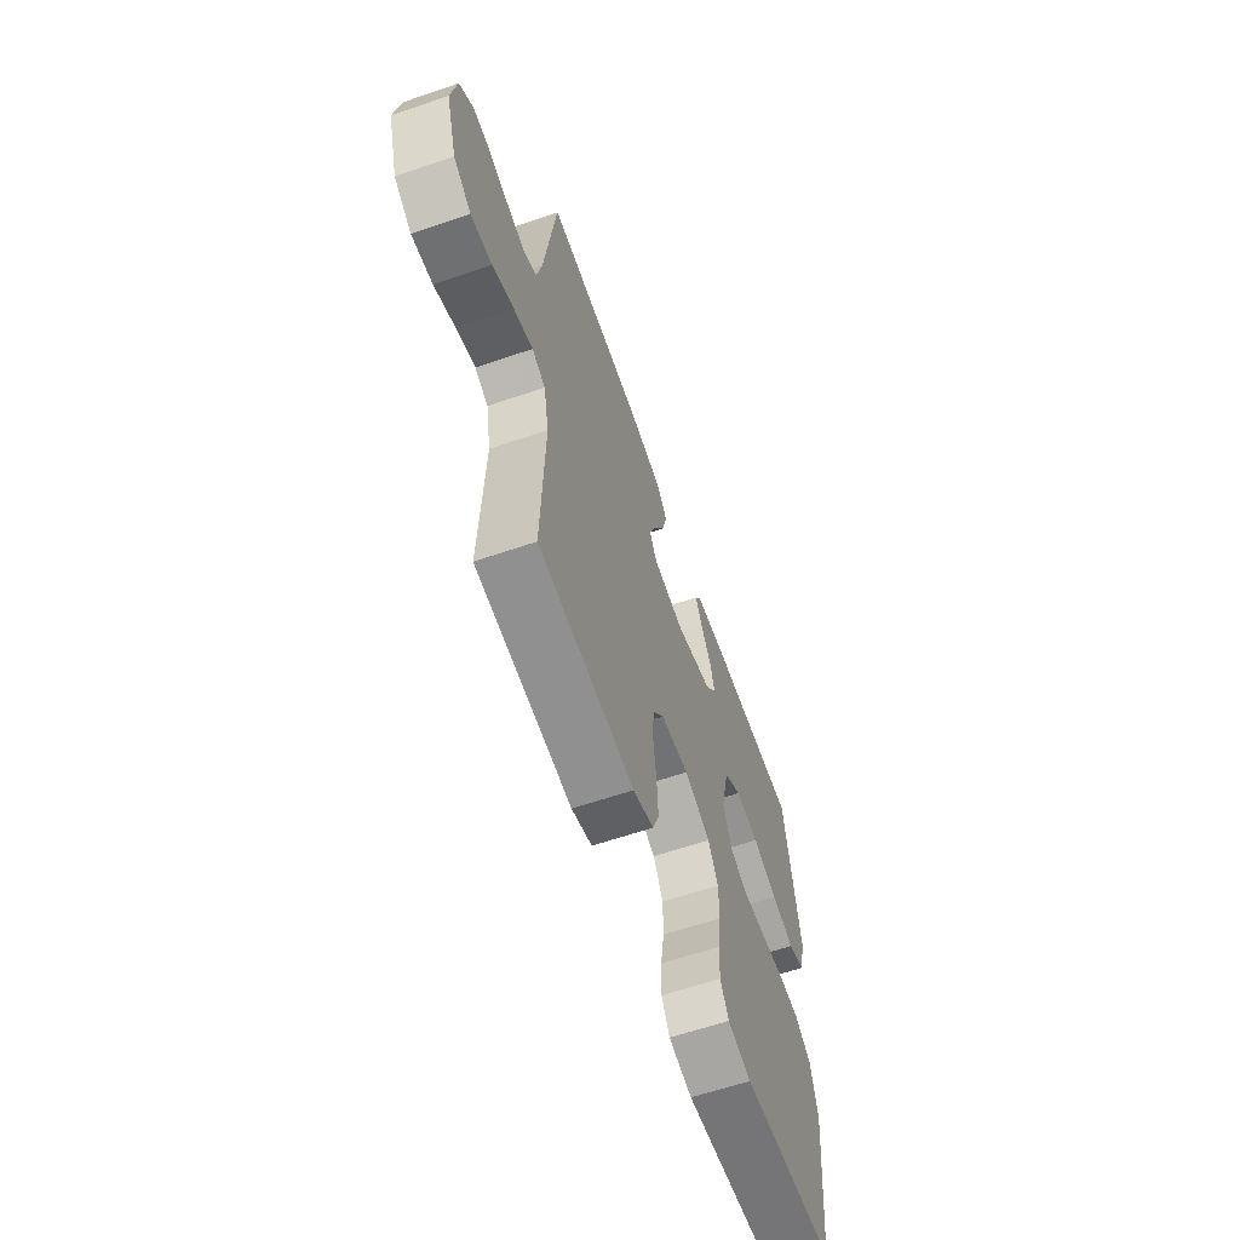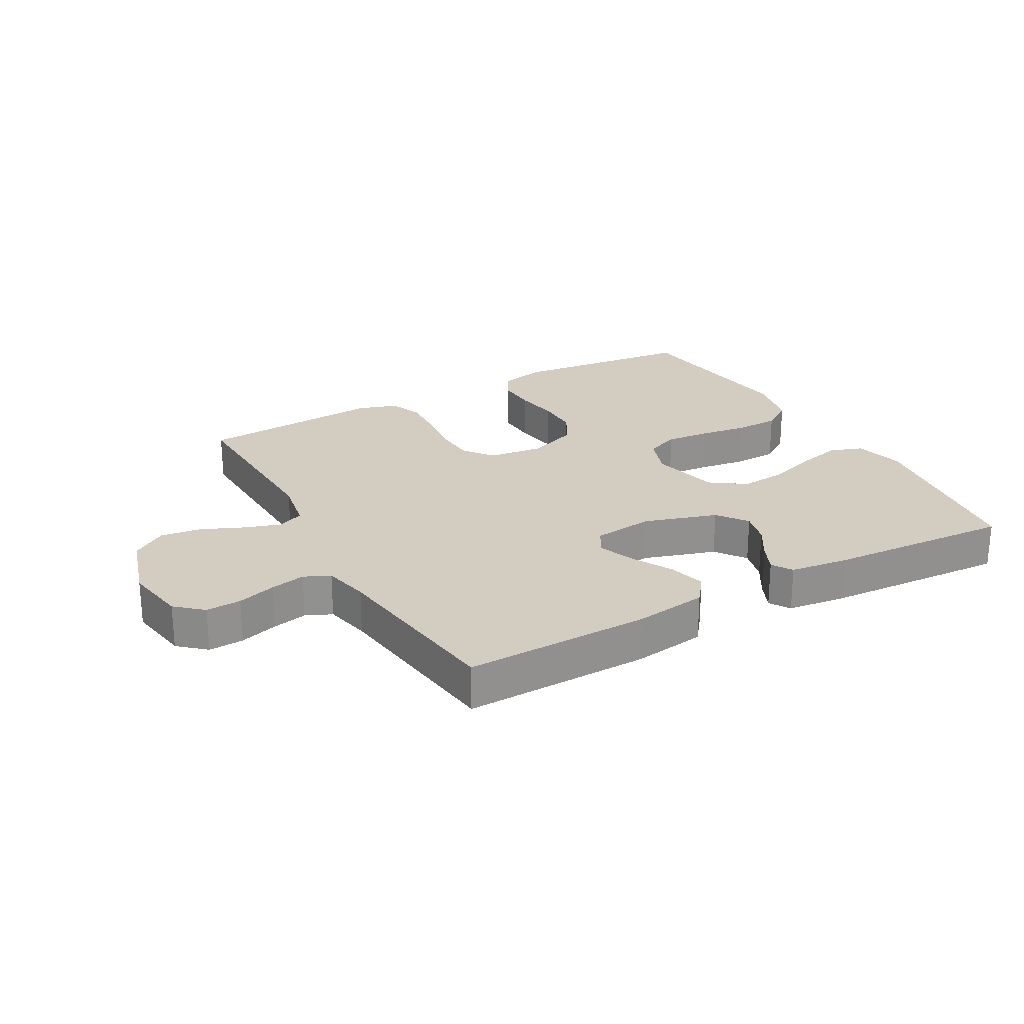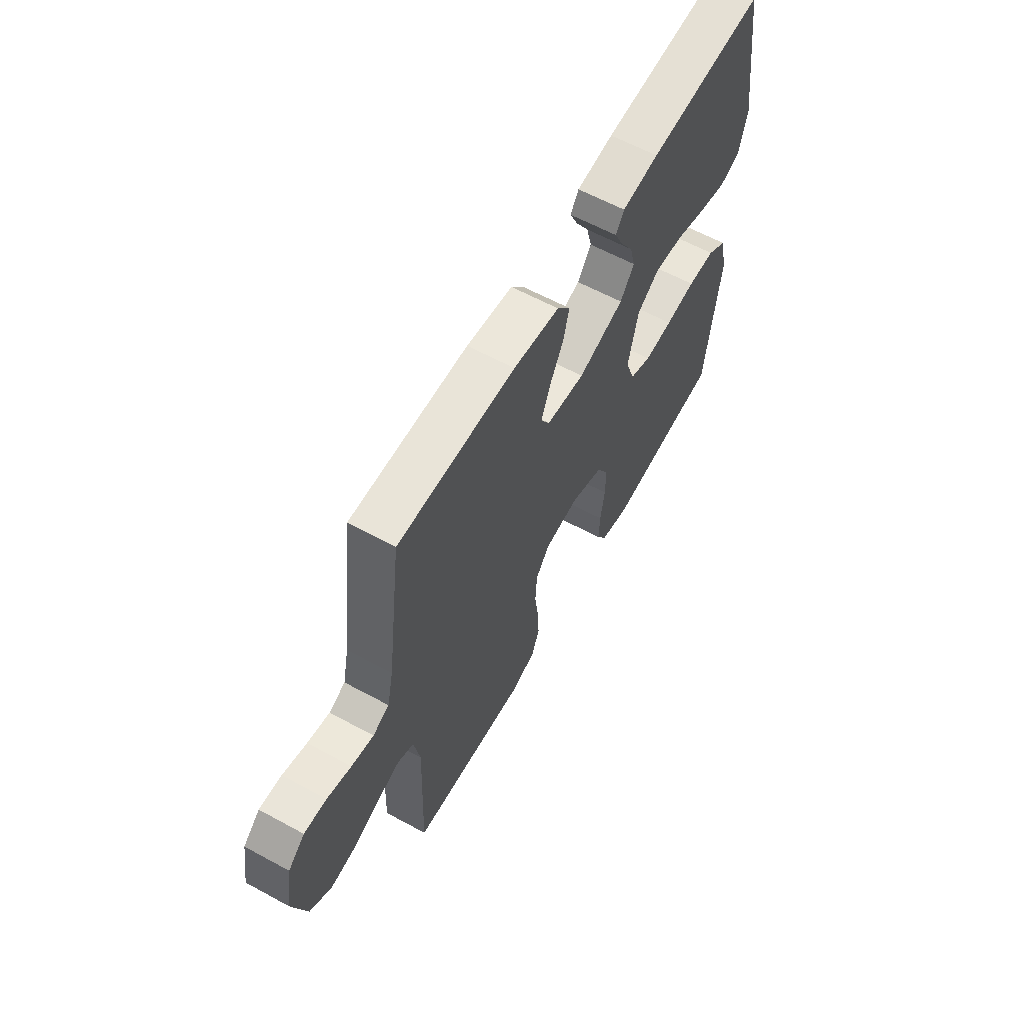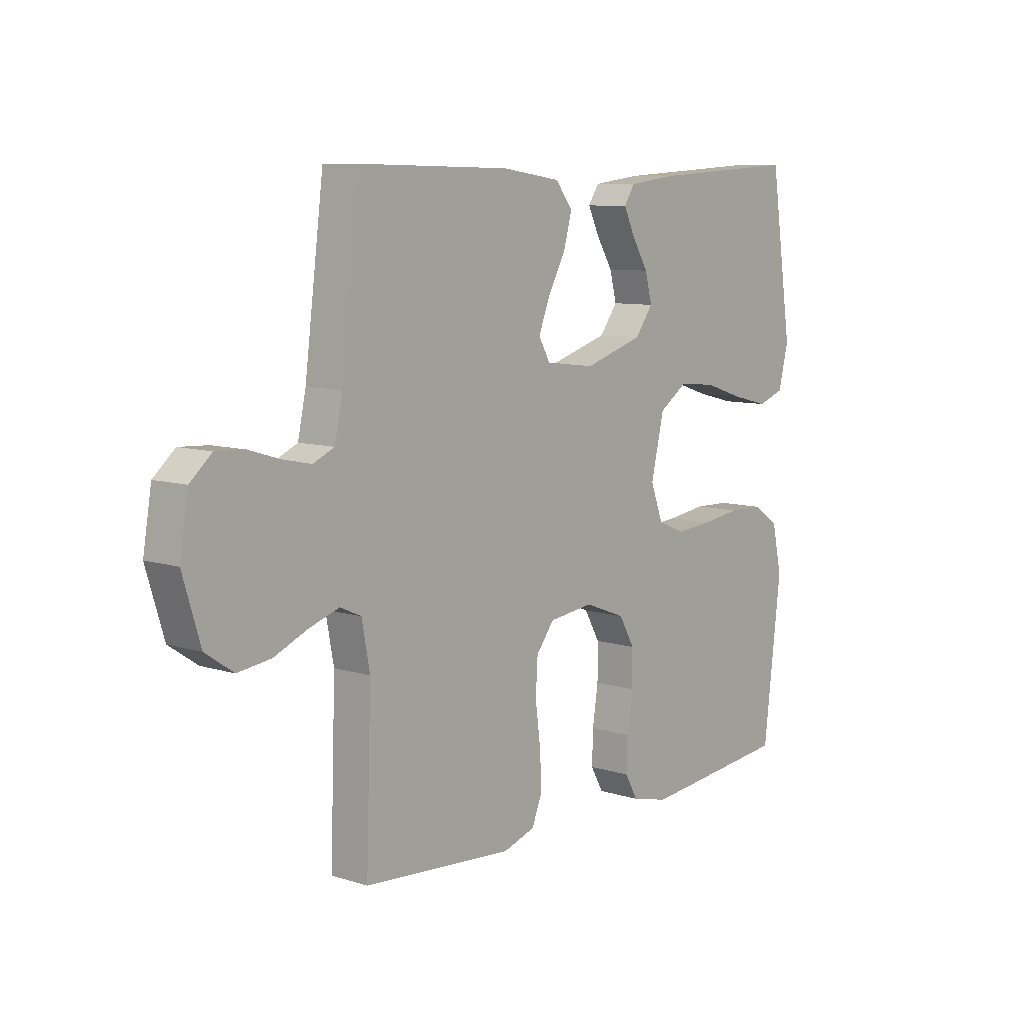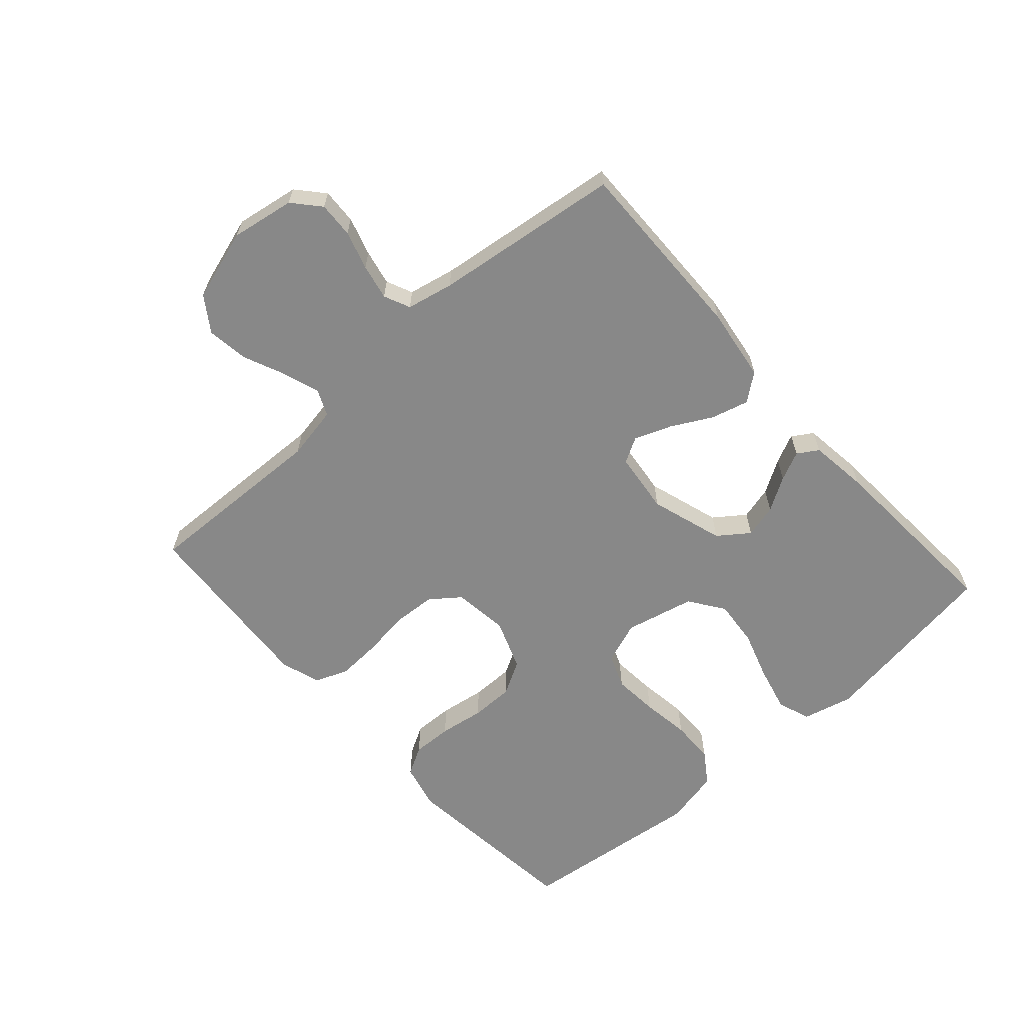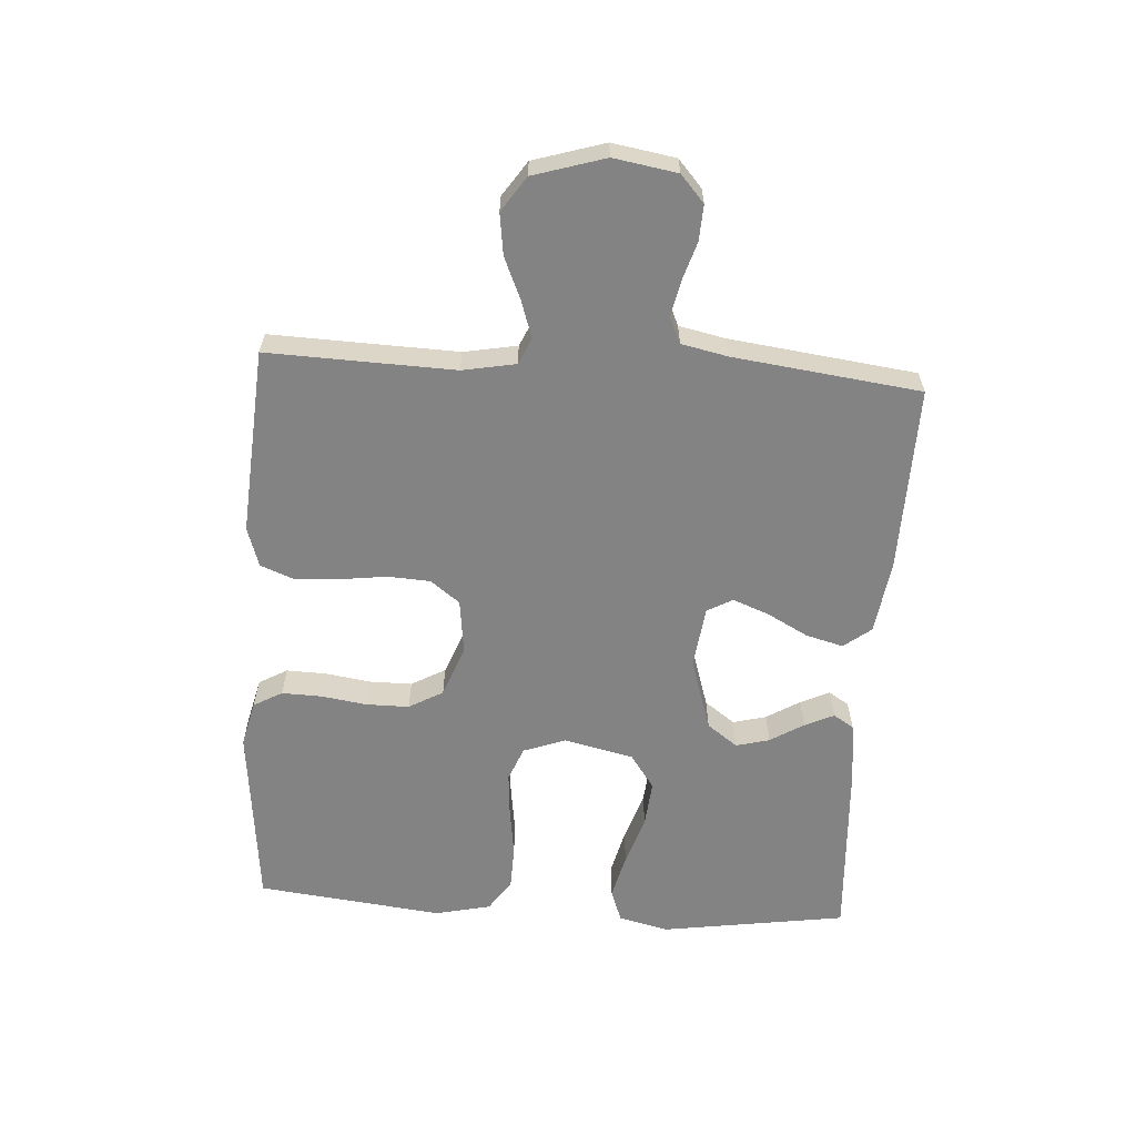
<metadata>
{"format":"obj","ext":"obj","renderer":"f3d","projection":"perspective","resolution":1024,"background":"white","views":[{"elev":-62.0,"azim":-70.8,"up":"+Z"},{"elev":24.5,"azim":-29.2,"up":"+Y"},{"elev":61.5,"azim":-61.0,"up":"+Z"},{"elev":8.8,"azim":-49.9,"up":"+Z"},{"elev":-62.7,"azim":-48.2,"up":"+Y"},{"elev":-61.0,"azim":-93.7,"up":"+Y"}]}
</metadata>
<code>
v 0.5 0.07 0.5
v 0.545 0.07 0.2
v 0.525 0.07 0.119
v 0.472 0.07 0.1
v 0.399 0.07 0.118
v 0.319 0.07 0.144
v 0.244 0.07 0.151
v 0.188 0.07 0.112
v 0.162 0.07 0
v 0.187 0.07 -0.068
v 0.242 0.07 -0.09
v 0.315 0.07 -0.084
v 0.393 0.07 -0.073
v 0.464 0.07 -0.075
v 0.515 0.07 -0.11
v 0.535 0.07 -0.2
v 0.5 0.07 -0.5
v 0.2 0.07 -0.531
v 0.126 0.07 -0.513
v 0.1 0.07 -0.467
v 0.102 0.07 -0.402
v 0.113 0.07 -0.329
v 0.113 0.07 -0.26
v 0.082 0.07 -0.205
v 0 0.07 -0.174
v -0.089 0.07 -0.185
v -0.125 0.07 -0.232
v -0.129 0.07 -0.3
v -0.119 0.07 -0.377
v -0.115 0.07 -0.448
v -0.136 0.07 -0.501
v -0.2 0.07 -0.522
v -0.5 0.07 -0.5
v -0.49 0.07 -0.2
v -0.506 0.07 -0.114
v -0.548 0.07 -0.095
v -0.608 0.07 -0.115
v -0.675 0.07 -0.144
v -0.741 0.07 -0.153
v -0.797 0.07 -0.115
v -0.832 0.07 0
v -0.815 0.07 0.102
v -0.772 0.07 0.14
v -0.715 0.07 0.137
v -0.653 0.07 0.118
v -0.596 0.07 0.106
v -0.554 0.07 0.125
v -0.538 0.07 0.2
v -0.5 0.07 0.5
v -0.2 0.07 0.494
v -0.082 0.07 0.477
v -0.048 0.07 0.433
v -0.064 0.07 0.373
v -0.099 0.07 0.308
v -0.122 0.07 0.249
v -0.099 0.07 0.208
v 0 0.07 0.196
v 0.118 0.07 0.233
v 0.154 0.07 0.282
v 0.14 0.07 0.336
v 0.107 0.07 0.39
v 0.085 0.07 0.437
v 0.106 0.07 0.47
v 0.2 0.07 0.482
v 0.5 0 0.5
v 0.545 0 0.2
v 0.525 0 0.119
v 0.472 0 0.1
v 0.399 0 0.118
v 0.319 0 0.144
v 0.244 0 0.151
v 0.188 0 0.112
v 0.162 0 0
v 0.187 0 -0.068
v 0.242 0 -0.09
v 0.315 0 -0.084
v 0.393 0 -0.073
v 0.464 0 -0.075
v 0.515 0 -0.11
v 0.535 0 -0.2
v 0.5 0 -0.5
v 0.2 0 -0.531
v 0.126 0 -0.513
v 0.1 0 -0.467
v 0.102 0 -0.402
v 0.113 0 -0.329
v 0.113 0 -0.26
v 0.082 0 -0.205
v 0 0 -0.174
v -0.089 0 -0.185
v -0.125 0 -0.232
v -0.129 0 -0.3
v -0.119 0 -0.377
v -0.115 0 -0.448
v -0.136 0 -0.501
v -0.2 0 -0.522
v -0.5 0 -0.5
v -0.49 0 -0.2
v -0.506 0 -0.114
v -0.548 0 -0.095
v -0.608 0 -0.115
v -0.675 0 -0.144
v -0.741 0 -0.153
v -0.797 0 -0.115
v -0.832 0 0
v -0.815 0 0.102
v -0.772 0 0.14
v -0.715 0 0.137
v -0.653 0 0.118
v -0.596 0 0.106
v -0.554 0 0.125
v -0.538 0 0.2
v -0.5 0 0.5
v -0.2 0 0.494
v -0.082 0 0.477
v -0.048 0 0.433
v -0.064 0 0.373
v -0.099 0 0.308
v -0.122 0 0.249
v -0.099 0 0.208
v 0 0 0.196
v 0.118 0 0.233
v 0.154 0 0.282
v 0.14 0 0.336
v 0.107 0 0.39
v 0.085 0 0.437
v 0.106 0 0.47
v 0.2 0 0.482
f 60 61 62 63
f 59 60 63 64
f 51 52 53 54
f 51 54 55
f 48 49 50 51
f 47 48 51 55
f 46 47 55 56
f 42 43 44 45
f 42 45 46
f 41 42 46
f 37 38 39 40
f 36 37 40 41
f 31 32 33 34
f 31 34 35
f 28 29 30 31
f 28 31 35
f 27 28 35
f 26 27 35 36
f 19 20 21 22
f 19 22 23
f 18 19 23
f 17 18 23
f 16 17 23 24
f 12 13 14 15
f 11 12 15 16
f 3 4 5 6
f 1 2 3 6
f 59 64 1 6
f 58 59 6 7
f 57 58 7 8
f 56 57 8 9
f 46 56 9 10
f 41 46 10 11
f 25 26 36 41
f 25 41 11 16
f 16 24 25
f 127 126 125 124
f 128 127 124 123
f 118 117 116 115
f 119 118 115
f 115 114 113 112
f 119 115 112 111
f 120 119 111 110
f 109 108 107 106
f 110 109 106
f 110 106 105
f 104 103 102 101
f 105 104 101 100
f 98 97 96 95
f 99 98 95
f 95 94 93 92
f 99 95 92
f 99 92 91
f 100 99 91 90
f 86 85 84 83
f 87 86 83
f 87 83 82
f 87 82 81
f 88 87 81 80
f 79 78 77 76
f 80 79 76 75
f 70 69 68 67
f 70 67 66 65
f 70 65 128 123
f 71 70 123 122
f 72 71 122 121
f 73 72 121 120
f 74 73 120 110
f 75 74 110 105
f 105 100 90 89
f 80 75 105 89
f 89 88 80
f 1 65 66 2
f 2 66 67 3
f 3 67 68 4
f 4 68 69 5
f 5 69 70 6
f 6 70 71 7
f 7 71 72 8
f 8 72 73 9
f 9 73 74 10
f 10 74 75 11
f 11 75 76 12
f 12 76 77 13
f 13 77 78 14
f 14 78 79 15
f 15 79 80 16
f 16 80 81 17
f 17 81 82 18
f 18 82 83 19
f 19 83 84 20
f 20 84 85 21
f 21 85 86 22
f 22 86 87 23
f 23 87 88 24
f 24 88 89 25
f 25 89 90 26
f 26 90 91 27
f 27 91 92 28
f 28 92 93 29
f 29 93 94 30
f 30 94 95 31
f 31 95 96 32
f 32 96 97 33
f 33 97 98 34
f 34 98 99 35
f 35 99 100 36
f 36 100 101 37
f 37 101 102 38
f 38 102 103 39
f 39 103 104 40
f 40 104 105 41
f 41 105 106 42
f 42 106 107 43
f 43 107 108 44
f 44 108 109 45
f 45 109 110 46
f 46 110 111 47
f 47 111 112 48
f 48 112 113 49
f 49 113 114 50
f 50 114 115 51
f 51 115 116 52
f 52 116 117 53
f 53 117 118 54
f 54 118 119 55
f 55 119 120 56
f 56 120 121 57
f 57 121 122 58
f 58 122 123 59
f 59 123 124 60
f 60 124 125 61
f 61 125 126 62
f 62 126 127 63
f 63 127 128 64
f 64 128 65 1

</code>
